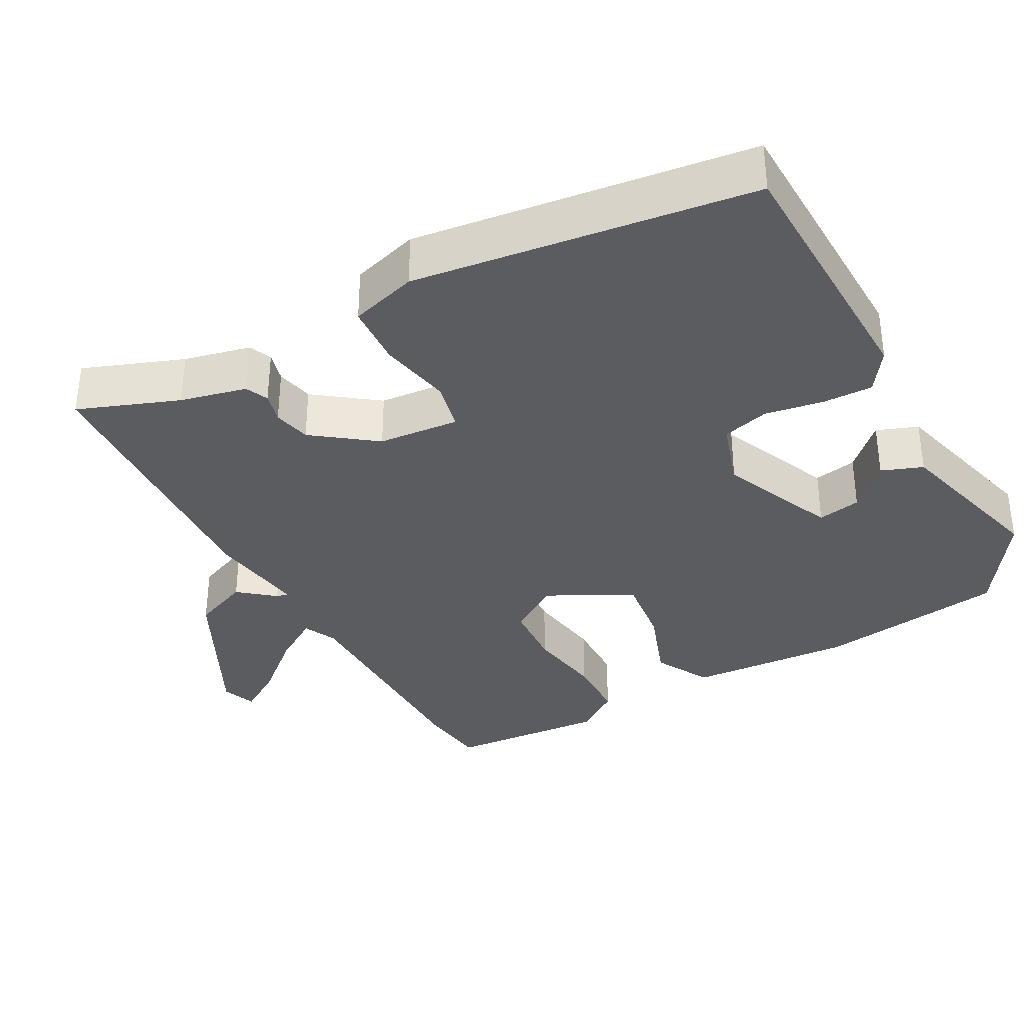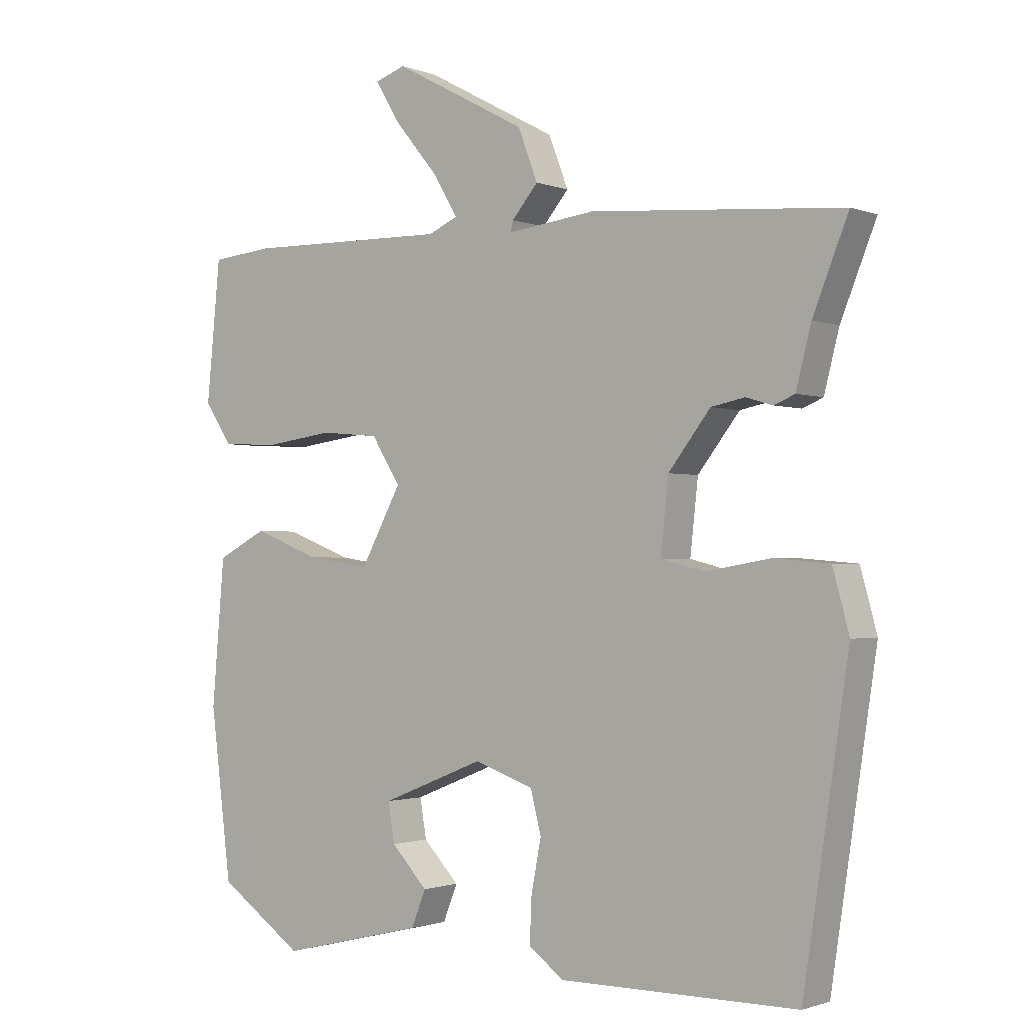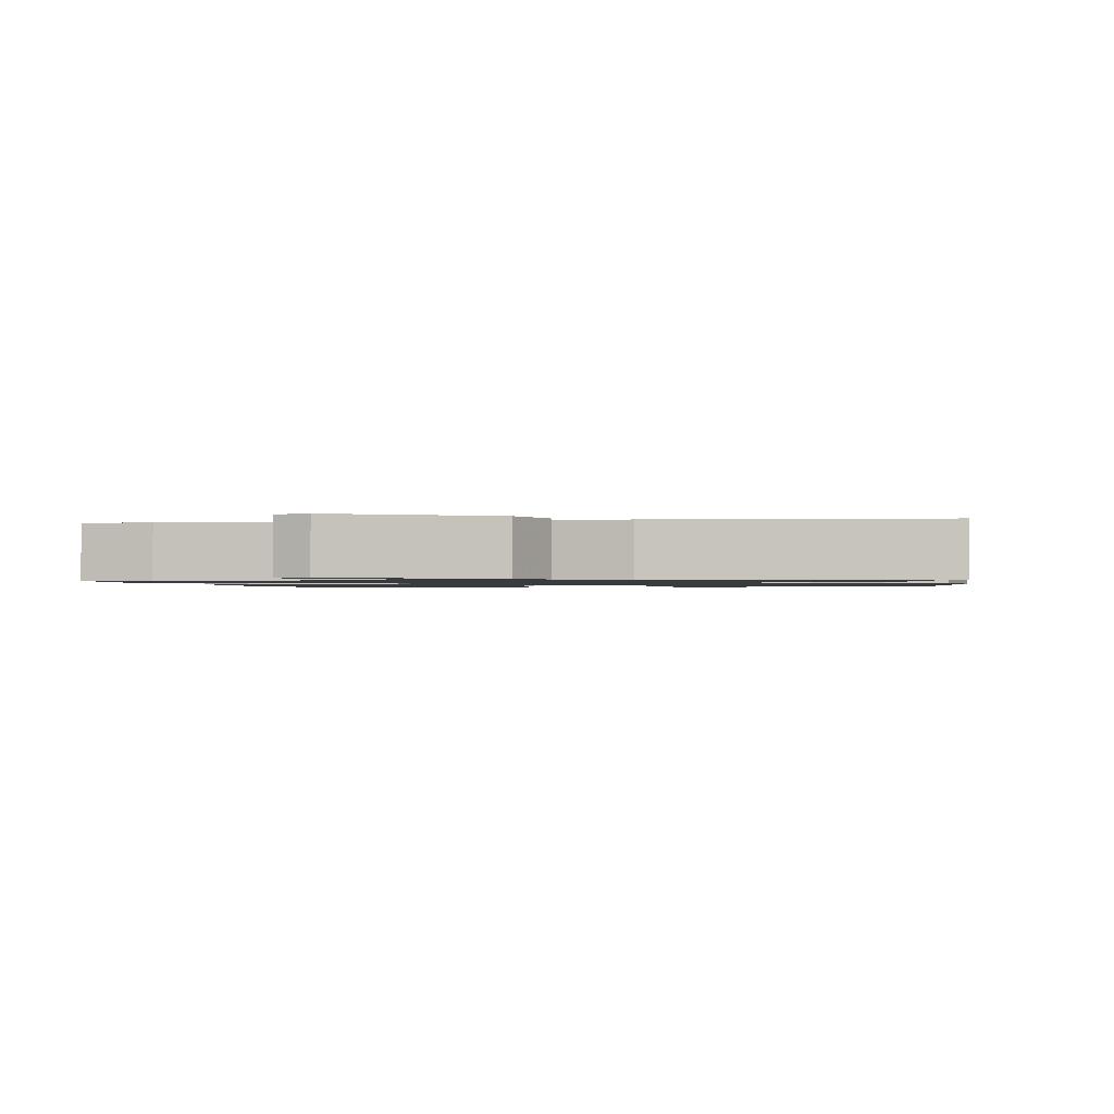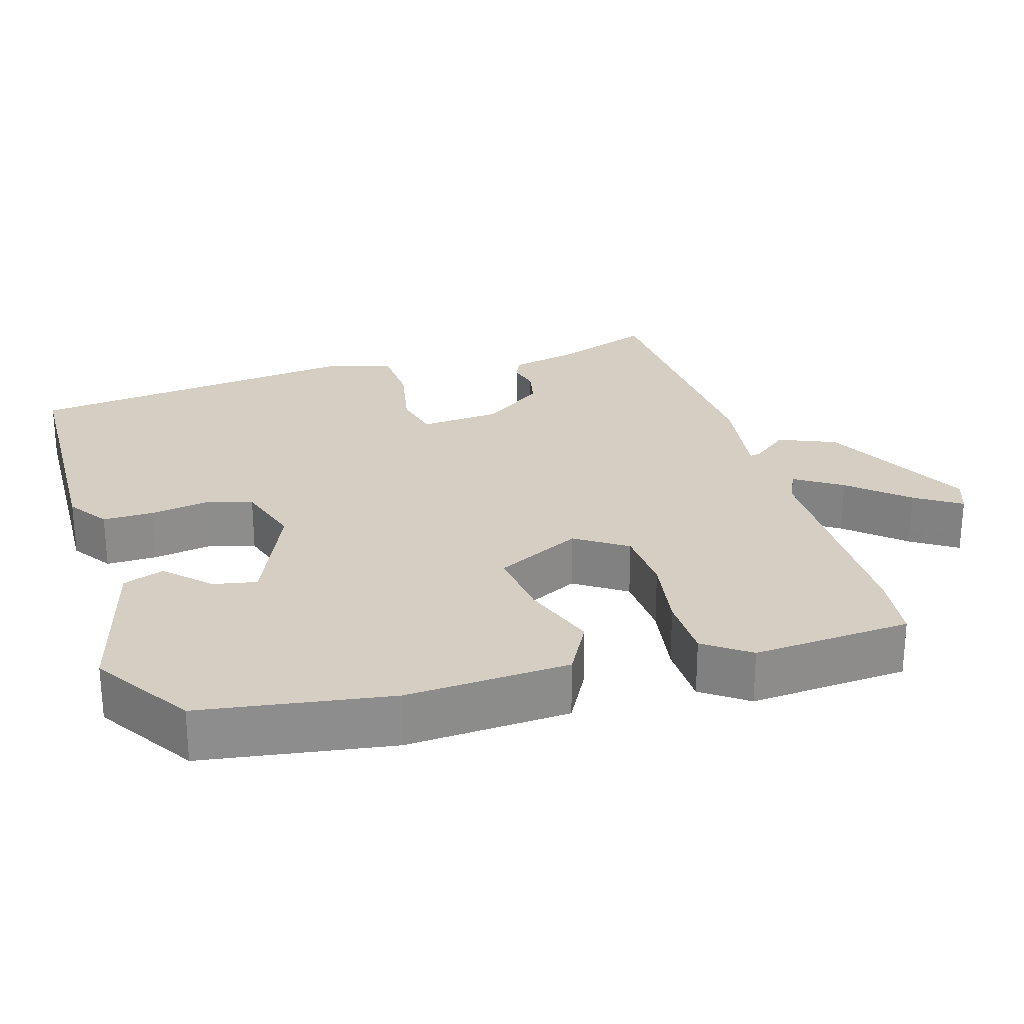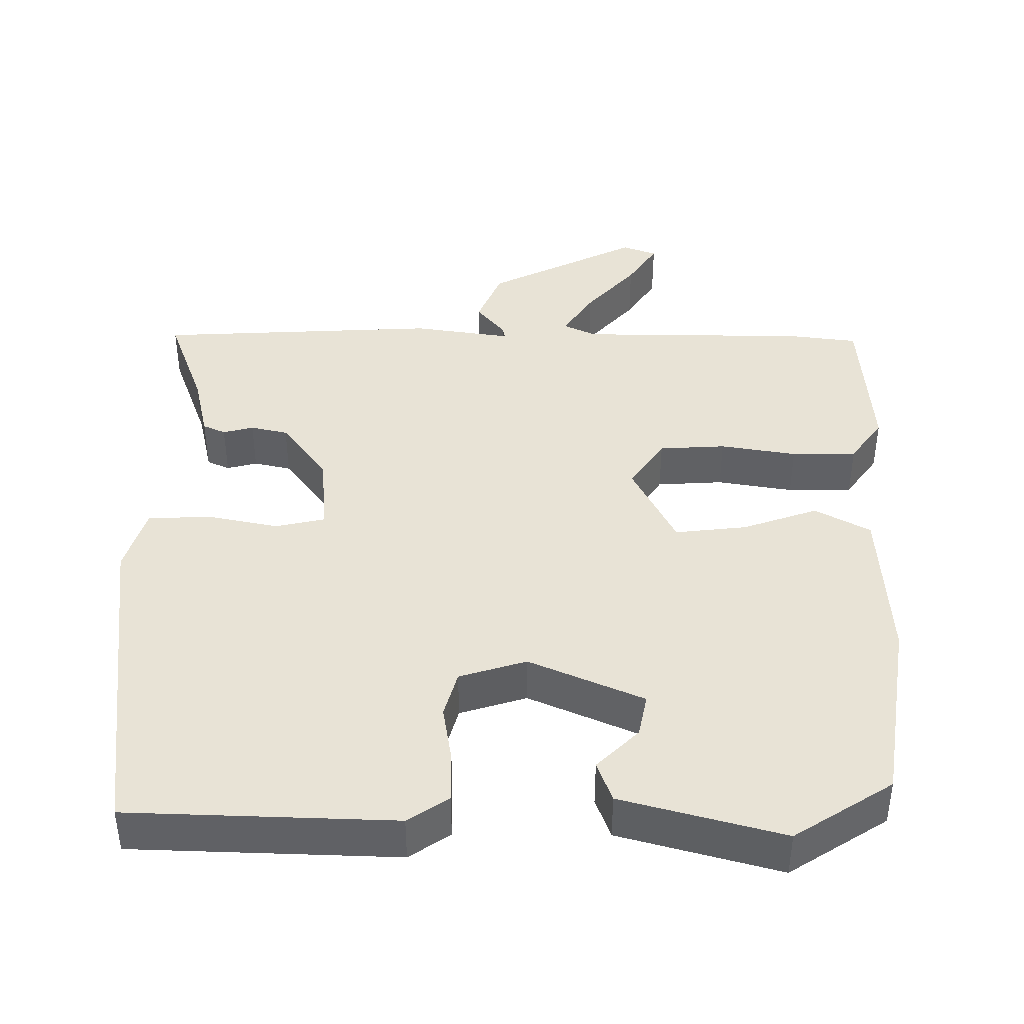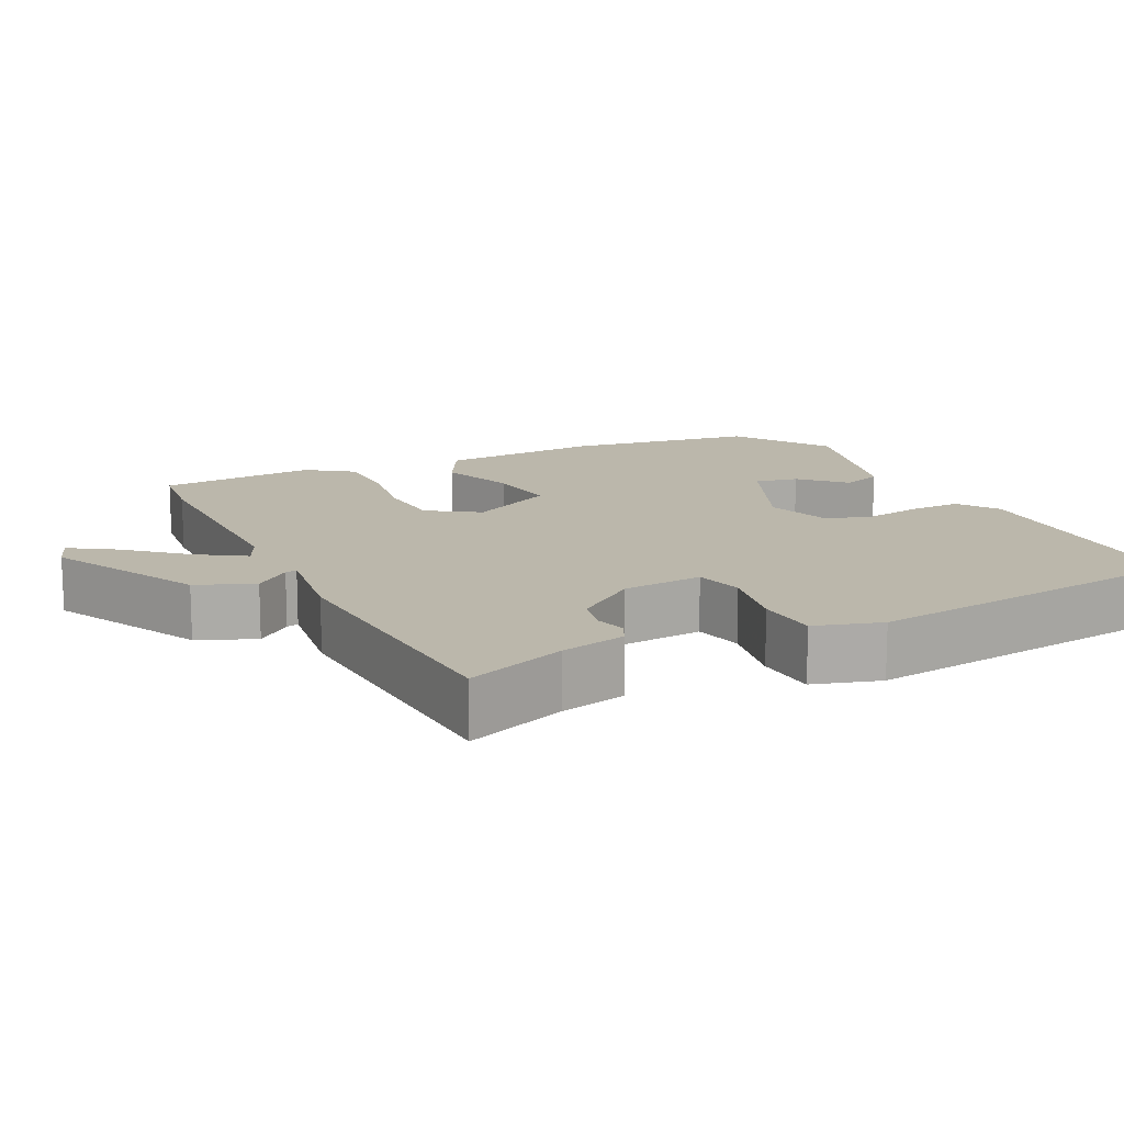
<metadata>
{"format":"obj","ext":"obj","renderer":"f3d","projection":"perspective","resolution":1024,"background":"white","views":[{"elev":-34.9,"azim":119.9,"up":"+Y"},{"elev":-1.5,"azim":37.1,"up":"+Z"},{"elev":-1.2,"azim":9.7,"up":"+Y"},{"elev":25.7,"azim":-105.1,"up":"+Y"},{"elev":41.5,"azim":-178.0,"up":"+Y"},{"elev":14.2,"azim":65.1,"up":"+Y"}]}
</metadata>
<code>
v 0.551 0.07 0.477
v 0.497 0.07 0.343
v 0.474 0.07 0.254
v 0.443 0.07 0.241
v 0.402 0.07 0.253
v 0.351 0.07 0.243
v 0.287 0.07 0.161
v 0.275 0.07 0.052
v 0.341 0.07 0.035
v 0.44 0.07 0.052
v 0.524 0.07 0.045
v 0.549 0.07 -0.046
v 0.48 0.07 -0.5
v 0.12 0.07 -0.501
v 0.066 0.07 -0.462
v 0.069 0.07 -0.394
v 0.084 0.07 -0.316
v 0.068 0.07 -0.252
v -0.022 0.07 -0.221
v -0.179 0.07 -0.284
v -0.169 0.07 -0.343
v -0.114 0.07 -0.401
v -0.136 0.07 -0.456
v -0.356 0.07 -0.509
v -0.486 0.07 -0.42
v -0.518 0.07 -0.164
v -0.499 0.07 0.056
v -0.423 0.07 0.095
v -0.322 0.07 0.056
v -0.225 0.07 0.042
v -0.163 0.07 0.156
v -0.207 0.07 0.226
v -0.297 0.07 0.234
v -0.401 0.07 0.22
v -0.489 0.07 0.224
v -0.531 0.07 0.286
v -0.51 0.07 0.499
v -0.416 0.07 0.508
v -0.105 0.07 0.502
v -0.06 0.07 0.522
v -0.099 0.07 0.586
v -0.164 0.07 0.664
v -0.202 0.07 0.726
v -0.155 0.07 0.742
v 0.048 0.07 0.633
v 0.078 0.07 0.555
v 0.038 0.07 0.508
v 0.034 0.07 0.492
v 0.168 0.07 0.508
v 0.551 0 0.477
v 0.497 0 0.343
v 0.474 0 0.254
v 0.443 0 0.241
v 0.402 0 0.253
v 0.351 0 0.243
v 0.287 0 0.161
v 0.275 0 0.052
v 0.341 0 0.035
v 0.44 0 0.052
v 0.524 0 0.045
v 0.549 0 -0.046
v 0.48 0 -0.5
v 0.12 0 -0.501
v 0.066 0 -0.462
v 0.069 0 -0.394
v 0.084 0 -0.316
v 0.068 0 -0.252
v -0.022 0 -0.221
v -0.179 0 -0.284
v -0.169 0 -0.343
v -0.114 0 -0.401
v -0.136 0 -0.456
v -0.356 0 -0.509
v -0.486 0 -0.42
v -0.518 0 -0.164
v -0.499 0 0.056
v -0.423 0 0.095
v -0.322 0 0.056
v -0.225 0 0.042
v -0.163 0 0.156
v -0.207 0 0.226
v -0.297 0 0.234
v -0.401 0 0.22
v -0.489 0 0.224
v -0.531 0 0.286
v -0.51 0 0.499
v -0.416 0 0.508
v -0.105 0 0.502
v -0.06 0 0.522
v -0.099 0 0.586
v -0.164 0 0.664
v -0.202 0 0.726
v -0.155 0 0.742
v 0.048 0 0.633
v 0.078 0 0.555
v 0.038 0 0.508
v 0.034 0 0.492
v 0.168 0 0.508
f 48 49 1 2
f 44 45 46 47
f 44 47 48
f 41 42 43 44
f 40 41 44 48
f 39 40 48 2
f 33 34 35 36
f 32 33 36 37
f 26 27 28 29
f 26 29 30
f 25 26 30
f 24 25 30
f 21 22 23 24
f 20 21 24
f 20 24 30 31
f 14 15 16 17
f 12 13 14 17
f 12 17 18
f 9 10 11 12
f 8 9 12 18
f 7 8 18 19
f 2 3 4 5
f 2 5 6
f 39 2 6
f 32 37 38 39
f 31 32 39 6
f 19 20 31
f 6 7 19 31
f 51 50 98 97
f 96 95 94 93
f 97 96 93
f 93 92 91 90
f 97 93 90 89
f 51 97 89 88
f 85 84 83 82
f 86 85 82 81
f 78 77 76 75
f 79 78 75
f 79 75 74
f 79 74 73
f 73 72 71 70
f 73 70 69
f 80 79 73 69
f 66 65 64 63
f 66 63 62 61
f 67 66 61
f 61 60 59 58
f 67 61 58 57
f 68 67 57 56
f 54 53 52 51
f 55 54 51
f 55 51 88
f 88 87 86 81
f 55 88 81 80
f 80 69 68
f 80 68 56 55
f 1 50 51 2
f 2 51 52 3
f 3 52 53 4
f 4 53 54 5
f 5 54 55 6
f 6 55 56 7
f 7 56 57 8
f 8 57 58 9
f 9 58 59 10
f 10 59 60 11
f 11 60 61 12
f 12 61 62 13
f 13 62 63 14
f 14 63 64 15
f 15 64 65 16
f 16 65 66 17
f 17 66 67 18
f 18 67 68 19
f 19 68 69 20
f 20 69 70 21
f 21 70 71 22
f 22 71 72 23
f 23 72 73 24
f 24 73 74 25
f 25 74 75 26
f 26 75 76 27
f 27 76 77 28
f 28 77 78 29
f 29 78 79 30
f 30 79 80 31
f 31 80 81 32
f 32 81 82 33
f 33 82 83 34
f 34 83 84 35
f 35 84 85 36
f 36 85 86 37
f 37 86 87 38
f 38 87 88 39
f 39 88 89 40
f 40 89 90 41
f 41 90 91 42
f 42 91 92 43
f 43 92 93 44
f 44 93 94 45
f 45 94 95 46
f 46 95 96 47
f 47 96 97 48
f 48 97 98 49
f 49 98 50 1

</code>
